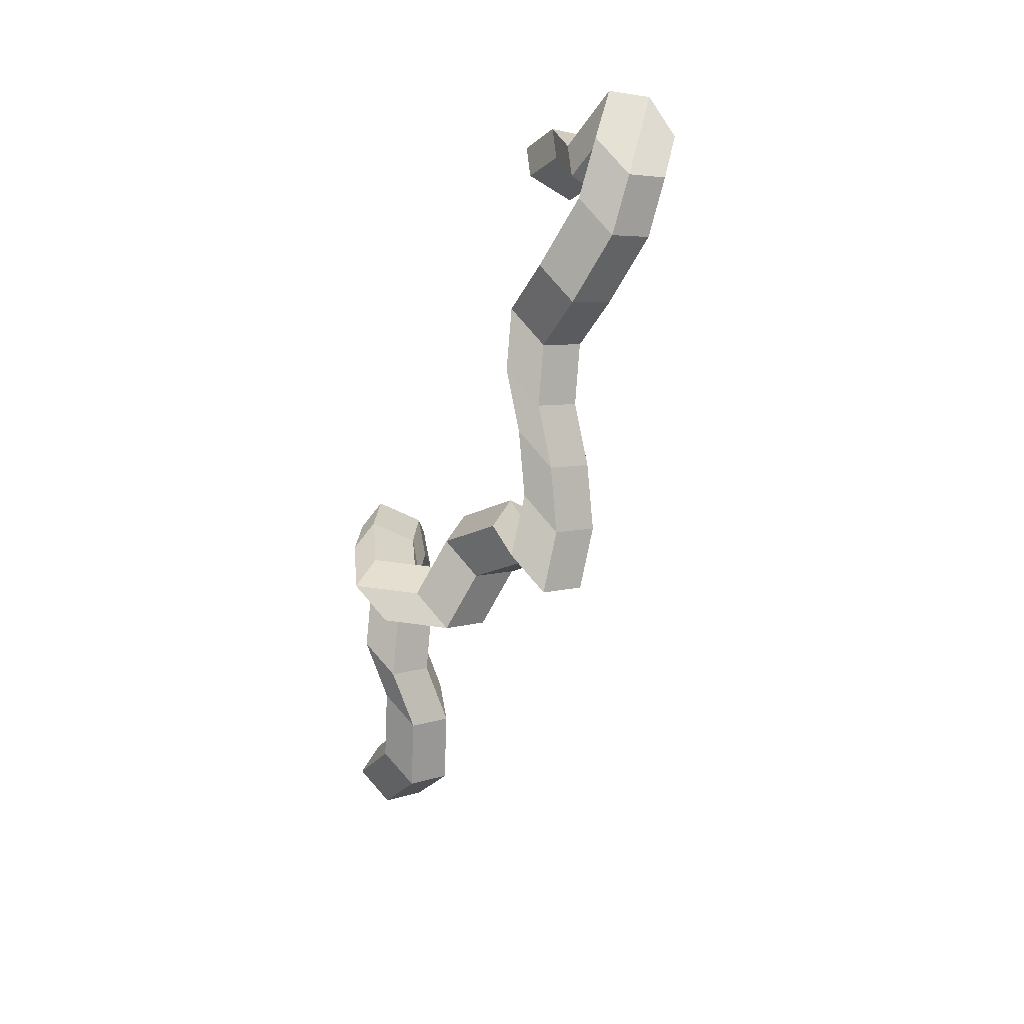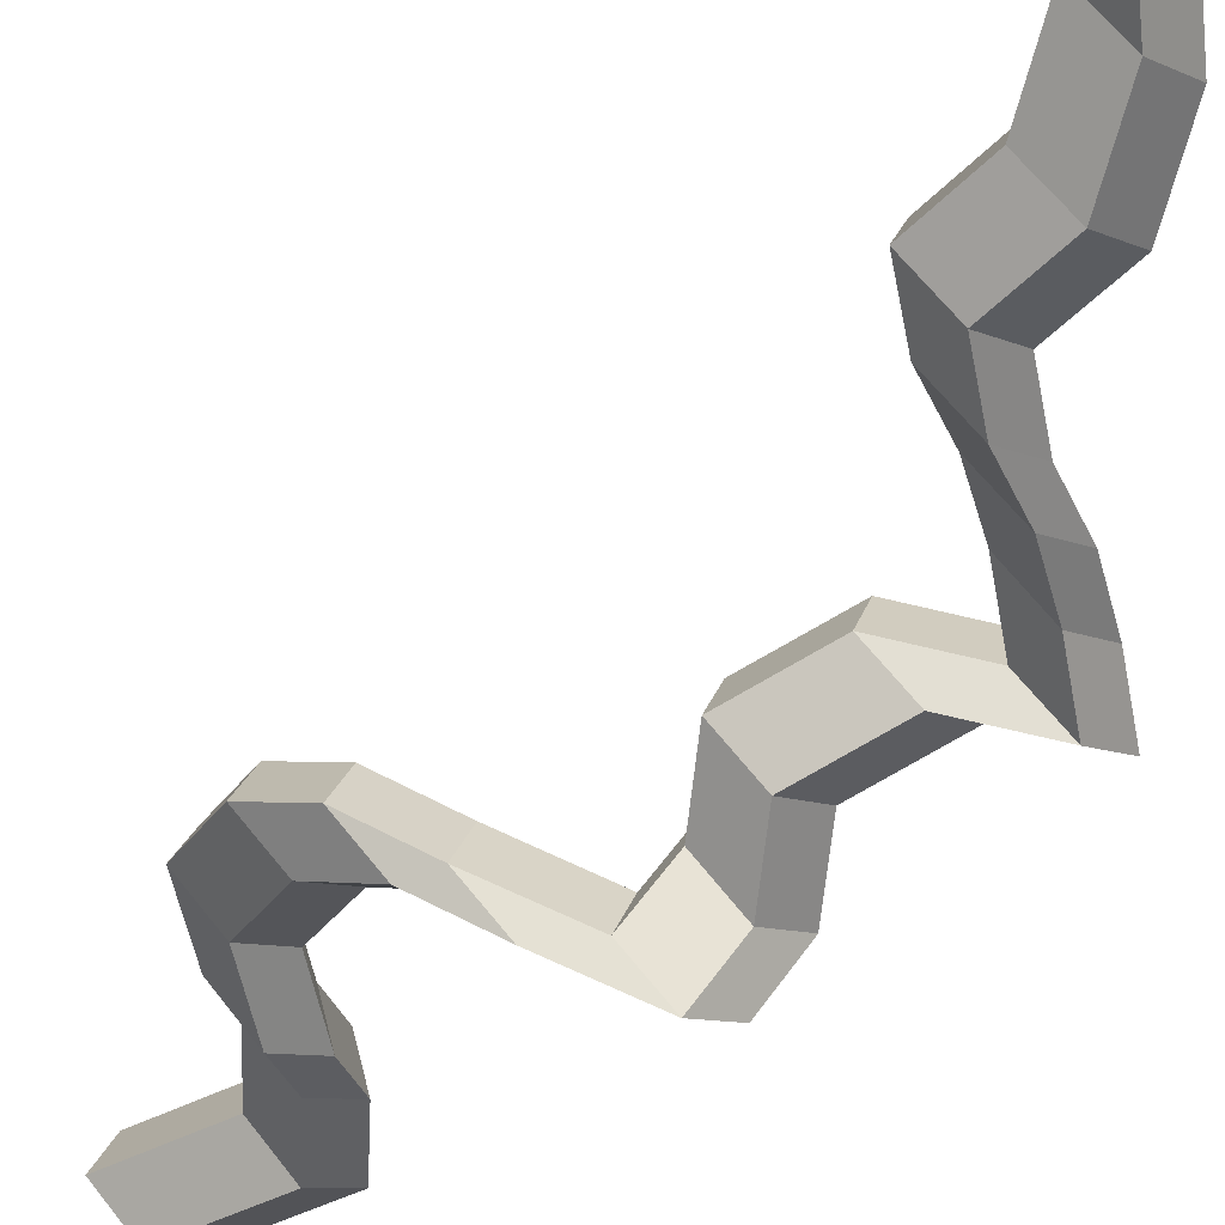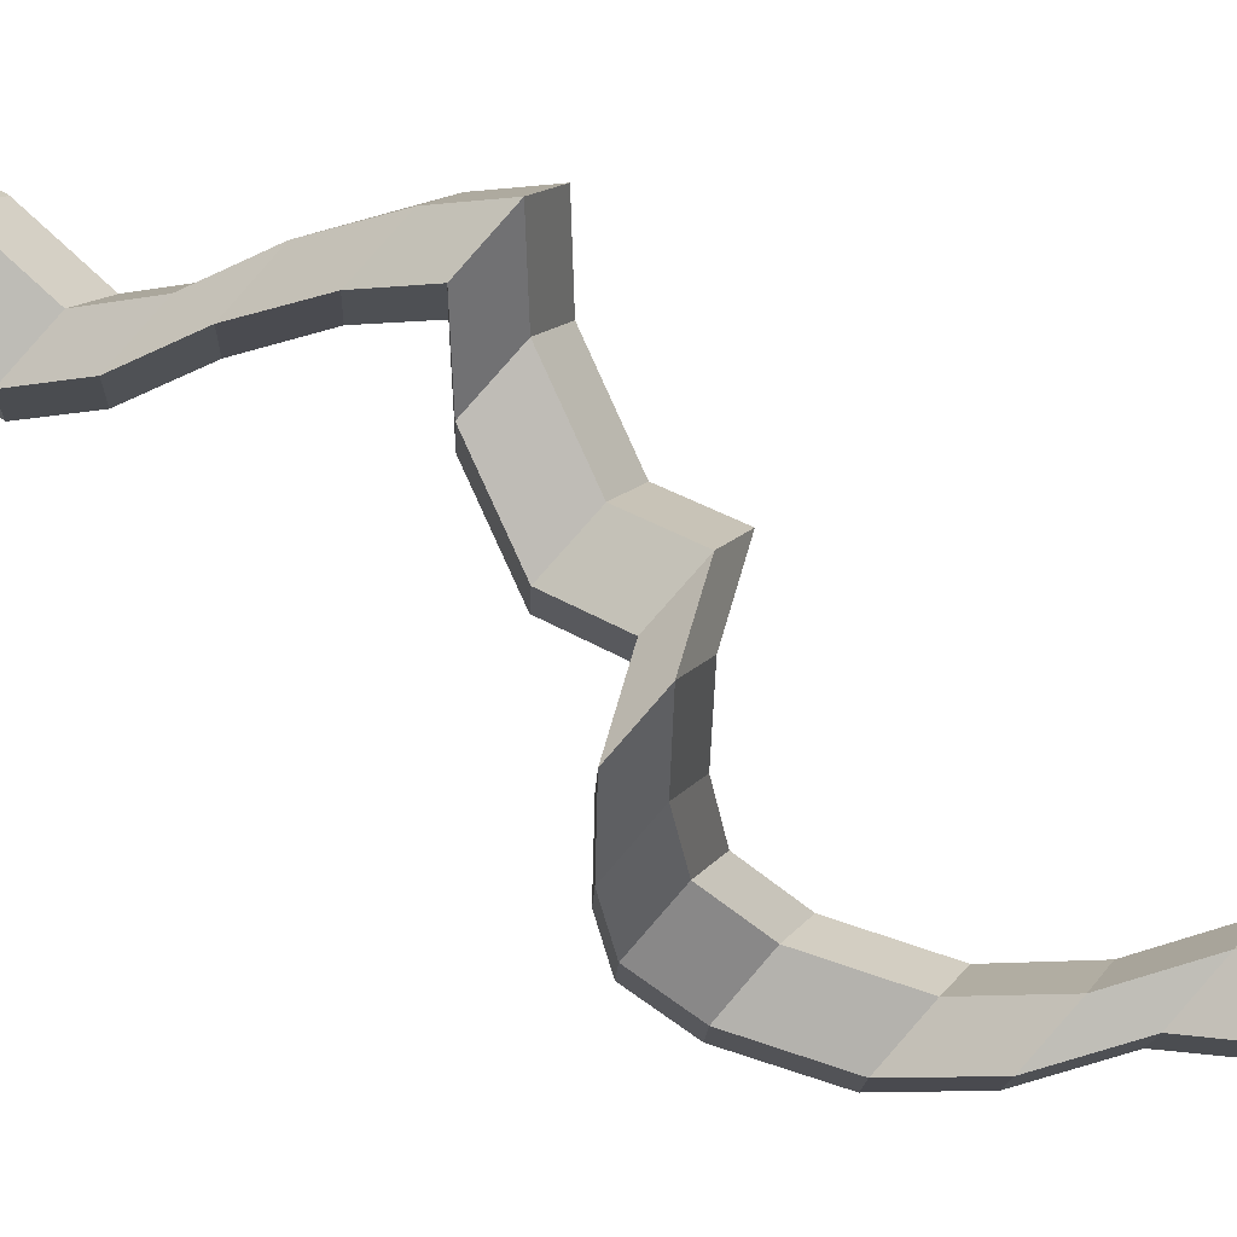
<metadata>
{"format":"obj","ext":"obj","renderer":"f3d","projection":"perspective","resolution":1024,"background":"white","views":[{"elev":48.9,"azim":-119.3,"up":"+Y"},{"elev":-26.0,"azim":150.8,"up":"+Z"},{"elev":-63.9,"azim":-112.5,"up":"+Z"}]}
</metadata>
<code>
v -0.8747 0.269 1.152
v -0.8714 0.2679 1.156
v -0.8662 0.2579 1.155
v -0.8694 0.2589 1.151
v -0.8714 0.2679 1.156
v -0.8744 0.2656 1.16
v -0.8691 0.2556 1.159
v -0.8662 0.2579 1.155
v -0.8744 0.2656 1.16
v -0.8795 0.2653 1.158
v -0.8743 0.2552 1.157
v -0.8691 0.2556 1.159
v -0.8795 0.2653 1.158
v -0.8797 0.2673 1.153
v -0.8744 0.2573 1.152
v -0.8743 0.2552 1.157
v -0.8797 0.2673 1.153
v -0.8747 0.269 1.152
v -0.8694 0.2589 1.151
v -0.8744 0.2573 1.152
v -0.8786 0.3381 1.173
v -0.8783 0.3357 1.178
v -0.8732 0.3361 1.18
v -0.8703 0.3387 1.176
v -0.8737 0.34 1.172
v -0.8694 0.2589 1.151
v -0.8662 0.2579 1.155
v -0.8691 0.2556 1.159
v -0.8743 0.2552 1.157
v -0.8744 0.2573 1.152
v -0.8711 0.2764 1.155
v -0.8678 0.2753 1.159
v -0.8714 0.2679 1.156
v -0.8747 0.269 1.152
v -0.8678 0.2753 1.159
v -0.8708 0.2729 1.163
v -0.8744 0.2656 1.16
v -0.8714 0.2679 1.156
v -0.8708 0.2729 1.163
v -0.8759 0.2726 1.161
v -0.8795 0.2653 1.158
v -0.8744 0.2656 1.16
v -0.8759 0.2726 1.161
v -0.8761 0.2747 1.156
v -0.8797 0.2673 1.153
v -0.8795 0.2653 1.158
v -0.8761 0.2747 1.156
v -0.8711 0.2764 1.155
v -0.8747 0.269 1.152
v -0.8797 0.2673 1.153
v -0.8661 0.282 1.154
v -0.8629 0.281 1.159
v -0.8678 0.2753 1.159
v -0.8711 0.2764 1.155
v -0.8629 0.281 1.159
v -0.8658 0.2786 1.162
v -0.8708 0.2729 1.163
v -0.8678 0.2753 1.159
v -0.8658 0.2786 1.162
v -0.8709 0.2782 1.161
v -0.8759 0.2726 1.161
v -0.8708 0.2729 1.163
v -0.8709 0.2782 1.161
v -0.8711 0.2803 1.156
v -0.8761 0.2747 1.156
v -0.8759 0.2726 1.161
v -0.8711 0.2803 1.156
v -0.8661 0.282 1.154
v -0.8711 0.2764 1.155
v -0.8761 0.2747 1.156
v -0.8614 0.2876 1.158
v -0.8581 0.2865 1.162
v -0.8629 0.281 1.159
v -0.8661 0.282 1.154
v -0.8581 0.2865 1.162
v -0.8611 0.2841 1.166
v -0.8658 0.2786 1.162
v -0.8629 0.281 1.159
v -0.8611 0.2841 1.166
v -0.8662 0.2837 1.164
v -0.8709 0.2782 1.161
v -0.8658 0.2786 1.162
v -0.8662 0.2837 1.164
v -0.8664 0.2859 1.159
v -0.8711 0.2803 1.156
v -0.8709 0.2782 1.161
v -0.8664 0.2859 1.159
v -0.8614 0.2876 1.158
v -0.8661 0.282 1.154
v -0.8711 0.2803 1.156
v -0.861 0.2961 1.158
v -0.8577 0.2949 1.162
v -0.8581 0.2865 1.162
v -0.8614 0.2876 1.158
v -0.8577 0.2949 1.162
v -0.8606 0.2925 1.166
v -0.8611 0.2841 1.166
v -0.8581 0.2865 1.162
v -0.8606 0.2925 1.166
v -0.8657 0.2921 1.164
v -0.8662 0.2837 1.164
v -0.8611 0.2841 1.166
v -0.8657 0.2921 1.164
v -0.866 0.2944 1.159
v -0.8664 0.2859 1.159
v -0.8662 0.2837 1.164
v -0.866 0.2944 1.159
v -0.861 0.2961 1.158
v -0.8614 0.2876 1.158
v -0.8664 0.2859 1.159
v -0.8636 0.3021 1.156
v -0.8603 0.3009 1.161
v -0.8577 0.2949 1.162
v -0.861 0.2961 1.158
v -0.8603 0.3009 1.161
v -0.8632 0.2984 1.164
v -0.8606 0.2925 1.166
v -0.8577 0.2949 1.162
v -0.8632 0.2984 1.164
v -0.8684 0.298 1.163
v -0.8657 0.2921 1.164
v -0.8606 0.2925 1.166
v -0.8684 0.298 1.163
v -0.8686 0.3003 1.158
v -0.866 0.2944 1.159
v -0.8657 0.2921 1.164
v -0.8686 0.3003 1.158
v -0.8636 0.3021 1.156
v -0.861 0.2961 1.158
v -0.866 0.2944 1.159
v -0.8689 0.3055 1.153
v -0.8656 0.3043 1.157
v -0.8603 0.3009 1.161
v -0.8636 0.3021 1.156
v -0.8656 0.3043 1.157
v -0.8685 0.3018 1.161
v -0.8632 0.2984 1.164
v -0.8603 0.3009 1.161
v -0.8685 0.3018 1.161
v -0.8736 0.3014 1.159
v -0.8684 0.298 1.163
v -0.8632 0.2984 1.164
v -0.8736 0.3014 1.159
v -0.8739 0.3037 1.154
v -0.8686 0.3003 1.158
v -0.8684 0.298 1.163
v -0.8739 0.3037 1.154
v -0.8689 0.3055 1.153
v -0.8636 0.3021 1.156
v -0.8686 0.3003 1.158
v -0.8766 0.3085 1.15
v -0.8733 0.3073 1.154
v -0.8656 0.3043 1.157
v -0.8689 0.3055 1.153
v -0.8733 0.3073 1.154
v -0.8762 0.3048 1.157
v -0.8685 0.3018 1.161
v -0.8656 0.3043 1.157
v -0.8762 0.3048 1.157
v -0.8813 0.3044 1.156
v -0.8736 0.3014 1.159
v -0.8685 0.3018 1.161
v -0.8813 0.3044 1.156
v -0.8815 0.3067 1.151
v -0.8739 0.3037 1.154
v -0.8736 0.3014 1.159
v -0.8815 0.3067 1.151
v -0.8766 0.3085 1.15
v -0.8689 0.3055 1.153
v -0.8739 0.3037 1.154
v -0.8809 0.3083 1.155
v -0.8776 0.3071 1.159
v -0.8733 0.3073 1.154
v -0.8766 0.3085 1.15
v -0.8776 0.3071 1.159
v -0.8805 0.3045 1.163
v -0.8762 0.3048 1.157
v -0.8733 0.3073 1.154
v -0.8805 0.3045 1.163
v -0.8856 0.3041 1.161
v -0.8813 0.3044 1.156
v -0.8762 0.3048 1.157
v -0.8856 0.3041 1.161
v -0.8859 0.3064 1.157
v -0.8815 0.3067 1.151
v -0.8813 0.3044 1.156
v -0.8859 0.3064 1.157
v -0.8809 0.3083 1.155
v -0.8766 0.3085 1.15
v -0.8815 0.3067 1.151
v -0.8792 0.3131 1.16
v -0.8759 0.3119 1.164
v -0.8776 0.3071 1.159
v -0.8809 0.3083 1.155
v -0.8759 0.3119 1.164
v -0.8788 0.3093 1.168
v -0.8805 0.3045 1.163
v -0.8776 0.3071 1.159
v -0.8788 0.3093 1.168
v -0.8839 0.3089 1.166
v -0.8856 0.3041 1.161
v -0.8805 0.3045 1.163
v -0.8839 0.3089 1.166
v -0.8841 0.3112 1.162
v -0.8859 0.3064 1.157
v -0.8856 0.3041 1.161
v -0.8841 0.3112 1.162
v -0.8792 0.3131 1.16
v -0.8809 0.3083 1.155
v -0.8859 0.3064 1.157
v -0.8844 0.3192 1.164
v -0.8811 0.318 1.168
v -0.8759 0.3119 1.164
v -0.8792 0.3131 1.16
v -0.8811 0.318 1.168
v -0.884 0.3153 1.172
v -0.8788 0.3093 1.168
v -0.8759 0.3119 1.164
v -0.884 0.3153 1.172
v -0.8891 0.3149 1.17
v -0.8839 0.3089 1.166
v -0.8788 0.3093 1.168
v -0.8891 0.3149 1.17
v -0.8894 0.3173 1.165
v -0.8841 0.3112 1.162
v -0.8839 0.3089 1.166
v -0.8894 0.3173 1.165
v -0.8844 0.3192 1.164
v -0.8792 0.3131 1.16
v -0.8841 0.3112 1.162
v -0.8915 0.3223 1.162
v -0.8882 0.3211 1.166
v -0.8811 0.318 1.168
v -0.8844 0.3192 1.164
v -0.8882 0.3211 1.166
v -0.8911 0.3185 1.17
v -0.884 0.3153 1.172
v -0.8811 0.318 1.168
v -0.8911 0.3185 1.17
v -0.8962 0.3181 1.168
v -0.8891 0.3149 1.17
v -0.884 0.3153 1.172
v -0.8962 0.3181 1.168
v -0.8965 0.3205 1.163
v -0.8894 0.3173 1.165
v -0.8891 0.3149 1.17
v -0.8965 0.3205 1.163
v -0.8915 0.3223 1.162
v -0.8844 0.3192 1.164
v -0.8894 0.3173 1.165
v -0.8878 0.3265 1.166
v -0.8844 0.3253 1.17
v -0.8882 0.3211 1.166
v -0.8915 0.3223 1.162
v -0.8844 0.3253 1.17
v -0.8873 0.3226 1.174
v -0.8911 0.3185 1.17
v -0.8882 0.3211 1.166
v -0.8873 0.3226 1.174
v -0.8924 0.3222 1.172
v -0.8962 0.3181 1.168
v -0.8911 0.3185 1.17
v -0.8924 0.3222 1.172
v -0.8927 0.3246 1.167
v -0.8965 0.3205 1.163
v -0.8962 0.3181 1.168
v -0.8927 0.3246 1.167
v -0.8878 0.3265 1.166
v -0.8915 0.3223 1.162
v -0.8965 0.3205 1.163
v -0.883 0.3313 1.168
v -0.8797 0.3301 1.172
v -0.8844 0.3253 1.17
v -0.8878 0.3265 1.166
v -0.8797 0.3301 1.172
v -0.8826 0.3274 1.176
v -0.8873 0.3226 1.174
v -0.8844 0.3253 1.17
v -0.8826 0.3274 1.176
v -0.8877 0.327 1.174
v -0.8924 0.3222 1.172
v -0.8873 0.3226 1.174
v -0.8877 0.327 1.174
v -0.8879 0.3295 1.169
v -0.8927 0.3246 1.167
v -0.8924 0.3222 1.172
v -0.8879 0.3295 1.169
v -0.883 0.3313 1.168
v -0.8878 0.3265 1.166
v -0.8927 0.3246 1.167
v -0.8776 0.3355 1.169
v -0.8743 0.3342 1.173
v -0.8797 0.3301 1.172
v -0.883 0.3313 1.168
v -0.8743 0.3342 1.173
v -0.8772 0.3316 1.177
v -0.8826 0.3274 1.176
v -0.8797 0.3301 1.172
v -0.8772 0.3316 1.177
v -0.8823 0.3312 1.175
v -0.8877 0.327 1.174
v -0.8826 0.3274 1.176
v -0.8823 0.3312 1.175
v -0.8826 0.3336 1.17
v -0.8879 0.3295 1.169
v -0.8877 0.327 1.174
v -0.8826 0.3336 1.17
v -0.8776 0.3355 1.169
v -0.883 0.3313 1.168
v -0.8879 0.3295 1.169
v -0.8737 0.34 1.172
v -0.8703 0.3387 1.176
v -0.8743 0.3342 1.173
v -0.8776 0.3355 1.169
v -0.8703 0.3387 1.176
v -0.8732 0.3361 1.18
v -0.8772 0.3316 1.177
v -0.8743 0.3342 1.173
v -0.8732 0.3361 1.18
v -0.8783 0.3357 1.178
v -0.8823 0.3312 1.175
v -0.8772 0.3316 1.177
v -0.8783 0.3357 1.178
v -0.8786 0.3381 1.173
v -0.8826 0.3336 1.17
v -0.8823 0.3312 1.175
v -0.8786 0.3381 1.173
v -0.8737 0.34 1.172
v -0.8776 0.3355 1.169
v -0.8826 0.3336 1.17
v -0.8786 0.3381 1.173
v -0.8783 0.3357 1.178
v -0.8803 0.3425 1.18
v -0.8806 0.345 1.176
v -0.8783 0.3357 1.178
v -0.8732 0.3361 1.18
v -0.8752 0.3429 1.182
v -0.8803 0.3425 1.18
v -0.8732 0.3361 1.18
v -0.8703 0.3387 1.176
v -0.8723 0.3455 1.179
v -0.8752 0.3429 1.182
v -0.8703 0.3387 1.176
v -0.8737 0.34 1.172
v -0.8756 0.3468 1.174
v -0.8723 0.3455 1.179
v -0.8737 0.34 1.172
v -0.8786 0.3381 1.173
v -0.8806 0.345 1.176
v -0.8756 0.3468 1.174
v -0.8737 0.34 1.172
v -0.8703 0.3387 1.176
v -0.8732 0.3361 1.18
v -0.8783 0.3357 1.178
v -0.8786 0.3381 1.173
v -0.8518 0.3385 1.191
v -0.857 0.3371 1.192
v -0.8597 0.3388 1.188
v -0.8562 0.3413 1.184
v -0.8513 0.3411 1.187
v -0.8746 0.3531 1.18
v -0.8713 0.3518 1.184
v -0.8723 0.3455 1.179
v -0.8756 0.3468 1.174
v -0.8713 0.3518 1.184
v -0.8741 0.3491 1.188
v -0.8752 0.3429 1.182
v -0.8723 0.3455 1.179
v -0.8741 0.3491 1.188
v -0.8793 0.3487 1.186
v -0.8803 0.3425 1.18
v -0.8752 0.3429 1.182
v -0.8793 0.3487 1.186
v -0.8795 0.3512 1.181
v -0.8806 0.345 1.176
v -0.8803 0.3425 1.18
v -0.8795 0.3512 1.181
v -0.8746 0.3531 1.18
v -0.8756 0.3468 1.174
v -0.8806 0.345 1.176
v -0.8714 0.3574 1.184
v -0.8681 0.3561 1.188
v -0.8713 0.3518 1.184
v -0.8746 0.3531 1.18
v -0.8681 0.3561 1.188
v -0.8709 0.3533 1.191
v -0.8741 0.3491 1.188
v -0.8713 0.3518 1.184
v -0.8709 0.3533 1.191
v -0.8761 0.353 1.19
v -0.8793 0.3487 1.186
v -0.8741 0.3491 1.188
v -0.8761 0.353 1.19
v -0.8763 0.3555 1.185
v -0.8795 0.3512 1.181
v -0.8793 0.3487 1.186
v -0.8763 0.3555 1.185
v -0.8714 0.3574 1.184
v -0.8746 0.3531 1.18
v -0.8795 0.3512 1.181
v -0.8646 0.3569 1.189
v -0.8692 0.3562 1.187
v -0.8681 0.3561 1.188
v -0.8714 0.3574 1.184
v -0.8692 0.3562 1.187
v -0.8727 0.3535 1.19
v -0.8709 0.3533 1.191
v -0.8681 0.3561 1.188
v -0.8727 0.3535 1.19
v -0.8702 0.3525 1.195
v -0.8761 0.353 1.19
v -0.8709 0.3533 1.191
v -0.8702 0.3525 1.195
v -0.8652 0.3547 1.194
v -0.8763 0.3555 1.185
v -0.8761 0.353 1.19
v -0.8652 0.3547 1.194
v -0.8646 0.3569 1.189
v -0.8714 0.3574 1.184
v -0.8763 0.3555 1.185
v -0.863 0.3499 1.185
v -0.8679 0.3501 1.183
v -0.8692 0.3562 1.187
v -0.8646 0.3569 1.189
v -0.8679 0.3501 1.183
v -0.8714 0.3475 1.186
v -0.8727 0.3535 1.19
v -0.8692 0.3562 1.187
v -0.8714 0.3475 1.186
v -0.8687 0.3458 1.191
v -0.8702 0.3525 1.195
v -0.8727 0.3535 1.19
v -0.8687 0.3458 1.191
v -0.8635 0.3473 1.19
v -0.8652 0.3547 1.194
v -0.8702 0.3525 1.195
v -0.8635 0.3473 1.19
v -0.863 0.3499 1.185
v -0.8646 0.3569 1.189
v -0.8652 0.3547 1.194
v -0.8555 0.3464 1.188
v -0.8604 0.3465 1.185
v -0.8679 0.3501 1.183
v -0.863 0.3499 1.185
v -0.8604 0.3465 1.185
v -0.864 0.344 1.189
v -0.8714 0.3475 1.186
v -0.8679 0.3501 1.183
v -0.864 0.344 1.189
v -0.8612 0.3423 1.193
v -0.8687 0.3458 1.191
v -0.8714 0.3475 1.186
v -0.8612 0.3423 1.193
v -0.856 0.3438 1.192
v -0.8635 0.3473 1.19
v -0.8687 0.3458 1.191
v -0.856 0.3438 1.192
v -0.8555 0.3464 1.188
v -0.863 0.3499 1.185
v -0.8635 0.3473 1.19
v -0.8513 0.3411 1.187
v -0.8562 0.3413 1.184
v -0.8604 0.3465 1.185
v -0.8555 0.3464 1.188
v -0.8562 0.3413 1.184
v -0.8597 0.3388 1.188
v -0.864 0.344 1.189
v -0.8604 0.3465 1.185
v -0.8597 0.3388 1.188
v -0.857 0.3371 1.192
v -0.8612 0.3423 1.193
v -0.864 0.344 1.189
v -0.857 0.3371 1.192
v -0.8518 0.3385 1.191
v -0.856 0.3438 1.192
v -0.8612 0.3423 1.193
v -0.8518 0.3385 1.191
v -0.8513 0.3411 1.187
v -0.8555 0.3464 1.188
v -0.856 0.3438 1.192
f 1 2 3
f 1 3 4
f 5 6 7
f 5 7 8
f 9 10 11
f 9 11 12
f 13 14 15
f 13 15 16
f 17 18 19
f 17 19 20
f 21 22 23
f 21 23 24
f 21 24 25
f 26 27 28
f 26 28 29
f 26 29 30
f 31 32 33
f 31 33 34
f 35 36 37
f 35 37 38
f 39 40 41
f 39 41 42
f 43 44 45
f 43 45 46
f 47 48 49
f 47 49 50
f 51 52 53
f 51 53 54
f 55 56 57
f 55 57 58
f 59 60 61
f 59 61 62
f 63 64 65
f 63 65 66
f 67 68 69
f 67 69 70
f 71 72 73
f 71 73 74
f 75 76 77
f 75 77 78
f 79 80 81
f 79 81 82
f 83 84 85
f 83 85 86
f 87 88 89
f 87 89 90
f 91 92 93
f 91 93 94
f 95 96 97
f 95 97 98
f 99 100 101
f 99 101 102
f 103 104 105
f 103 105 106
f 107 108 109
f 107 109 110
f 111 112 113
f 111 113 114
f 115 116 117
f 115 117 118
f 119 120 121
f 119 121 122
f 123 124 125
f 123 125 126
f 127 128 129
f 127 129 130
f 131 132 133
f 131 133 134
f 135 136 137
f 135 137 138
f 139 140 141
f 139 141 142
f 143 144 145
f 143 145 146
f 147 148 149
f 147 149 150
f 151 152 153
f 151 153 154
f 155 156 157
f 155 157 158
f 159 160 161
f 159 161 162
f 163 164 165
f 163 165 166
f 167 168 169
f 167 169 170
f 171 172 173
f 171 173 174
f 175 176 177
f 175 177 178
f 179 180 181
f 179 181 182
f 183 184 185
f 183 185 186
f 187 188 189
f 187 189 190
f 191 192 193
f 191 193 194
f 195 196 197
f 195 197 198
f 199 200 201
f 199 201 202
f 203 204 205
f 203 205 206
f 207 208 209
f 207 209 210
f 211 212 213
f 211 213 214
f 215 216 217
f 215 217 218
f 219 220 221
f 219 221 222
f 223 224 225
f 223 225 226
f 227 228 229
f 227 229 230
f 231 232 233
f 231 233 234
f 235 236 237
f 235 237 238
f 239 240 241
f 239 241 242
f 243 244 245
f 243 245 246
f 247 248 249
f 247 249 250
f 251 252 253
f 251 253 254
f 255 256 257
f 255 257 258
f 259 260 261
f 259 261 262
f 263 264 265
f 263 265 266
f 267 268 269
f 267 269 270
f 271 272 273
f 271 273 274
f 275 276 277
f 275 277 278
f 279 280 281
f 279 281 282
f 283 284 285
f 283 285 286
f 287 288 289
f 287 289 290
f 291 292 293
f 291 293 294
f 295 296 297
f 295 297 298
f 299 300 301
f 299 301 302
f 303 304 305
f 303 305 306
f 307 308 309
f 307 309 310
f 311 312 313
f 311 313 314
f 315 316 317
f 315 317 318
f 319 320 321
f 319 321 322
f 323 324 325
f 323 325 326
f 327 328 329
f 327 329 330
f 331 332 333
f 331 333 334
f 335 336 337
f 335 337 338
f 339 340 341
f 339 341 342
f 343 344 345
f 343 345 346
f 347 348 349
f 347 349 350
f 351 352 353
f 351 353 354
f 351 354 355
f 356 357 358
f 356 358 359
f 356 359 360
f 361 362 363
f 361 363 364
f 365 366 367
f 365 367 368
f 369 370 371
f 369 371 372
f 373 374 375
f 373 375 376
f 377 378 379
f 377 379 380
f 381 382 383
f 381 383 384
f 385 386 387
f 385 387 388
f 389 390 391
f 389 391 392
f 393 394 395
f 393 395 396
f 397 398 399
f 397 399 400
f 401 402 403
f 401 403 404
f 405 406 407
f 405 407 408
f 409 410 411
f 409 411 412
f 413 414 415
f 413 415 416
f 417 418 419
f 417 419 420
f 421 422 423
f 421 423 424
f 425 426 427
f 425 427 428
f 429 430 431
f 429 431 432
f 433 434 435
f 433 435 436
f 437 438 439
f 437 439 440
f 441 442 443
f 441 443 444
f 445 446 447
f 445 447 448
f 449 450 451
f 449 451 452
f 453 454 455
f 453 455 456
f 457 458 459
f 457 459 460
f 461 462 463
f 461 463 464
f 465 466 467
f 465 467 468
f 469 470 471
f 469 471 472
f 473 474 475
f 473 475 476
f 477 478 479
f 477 479 480

</code>
